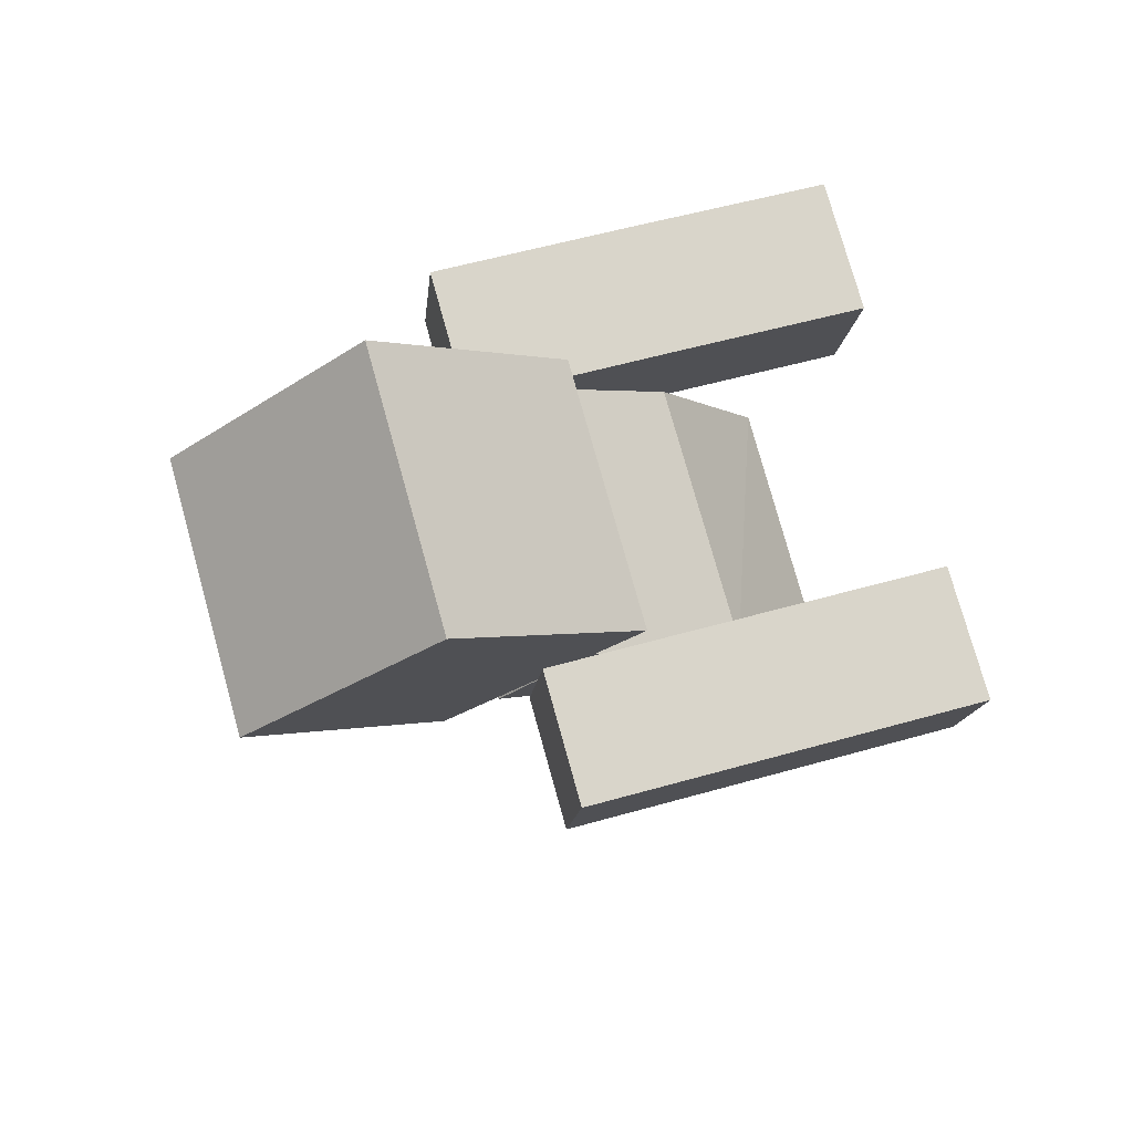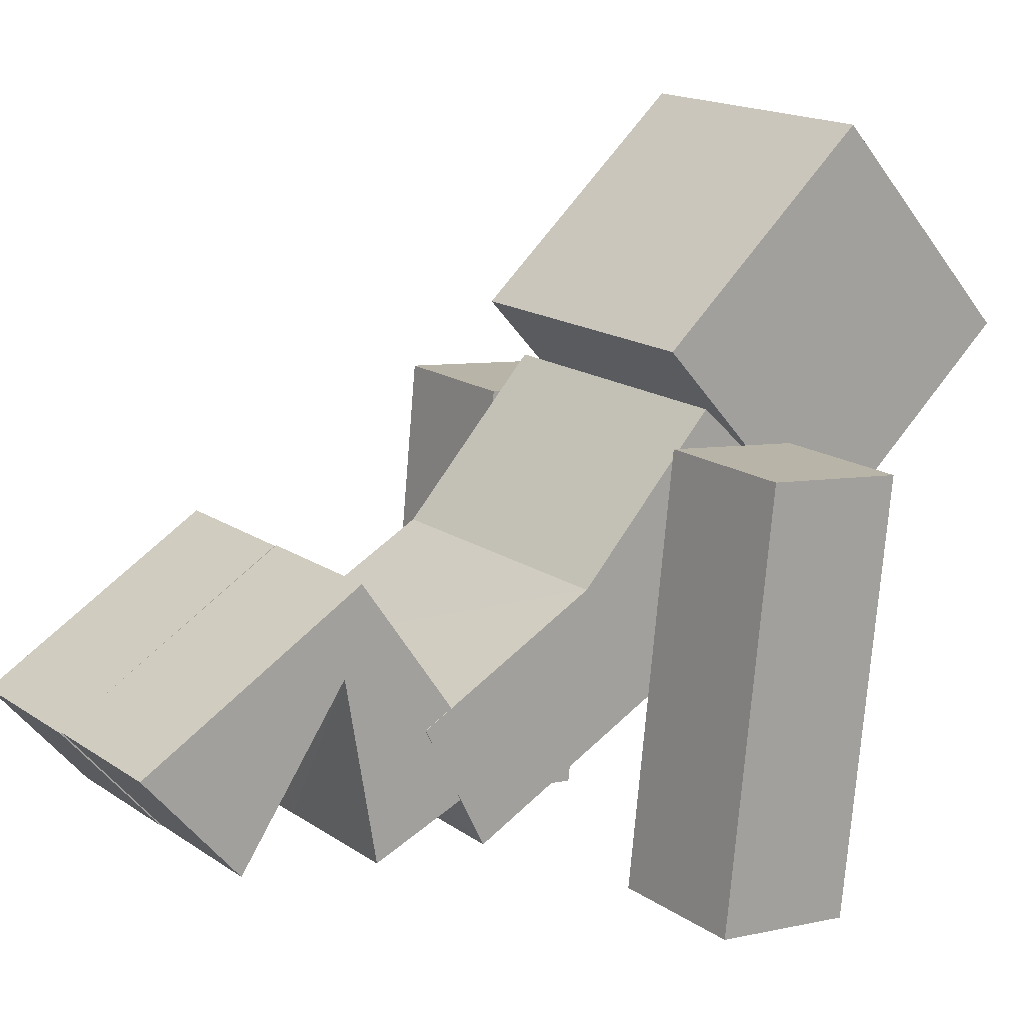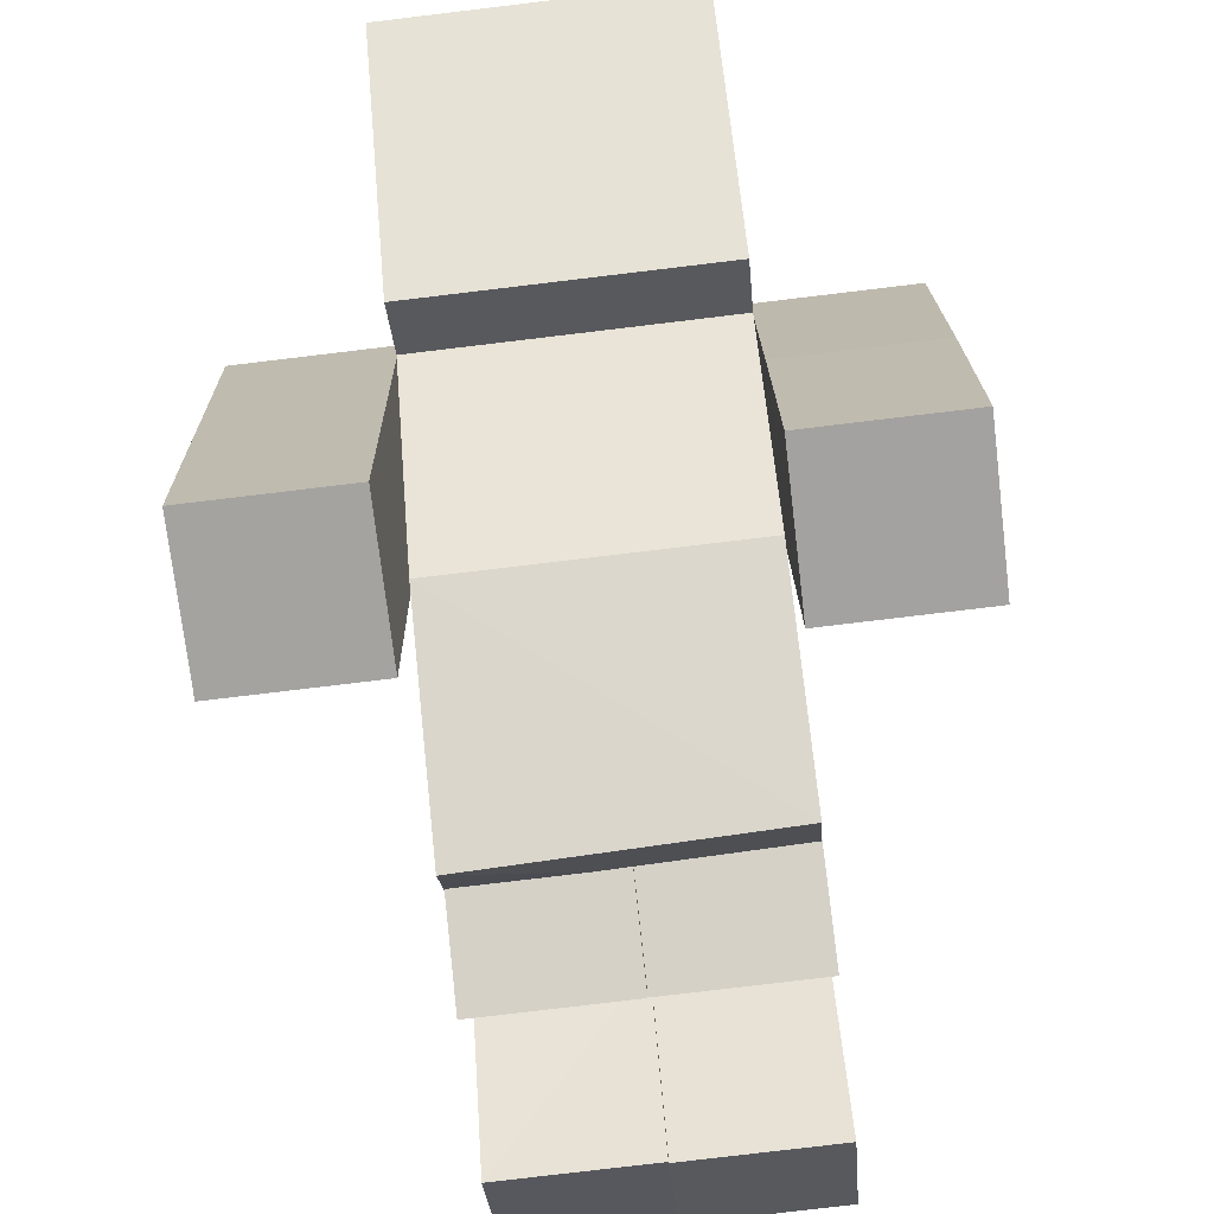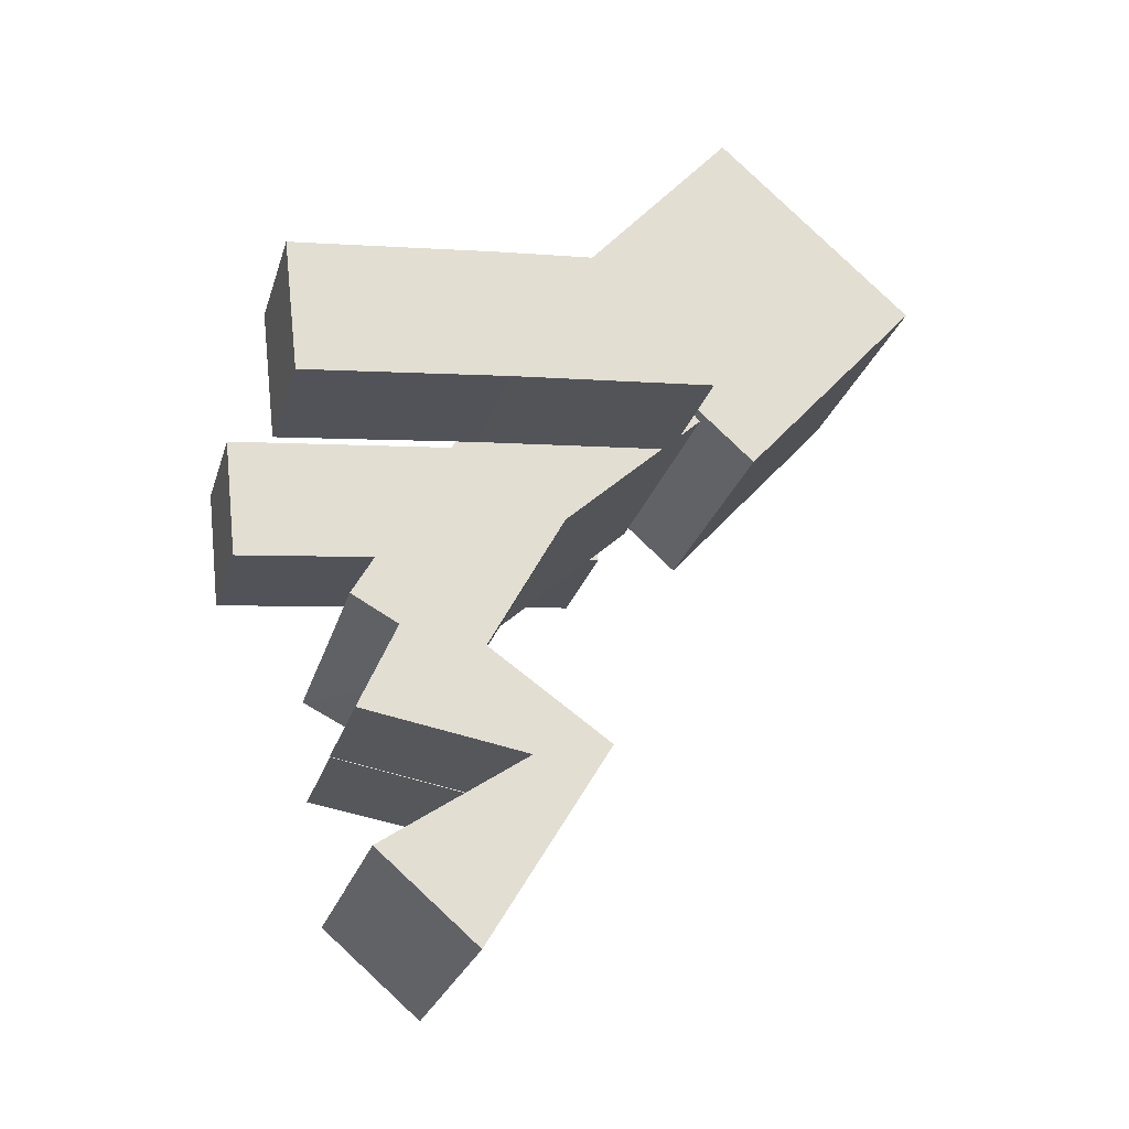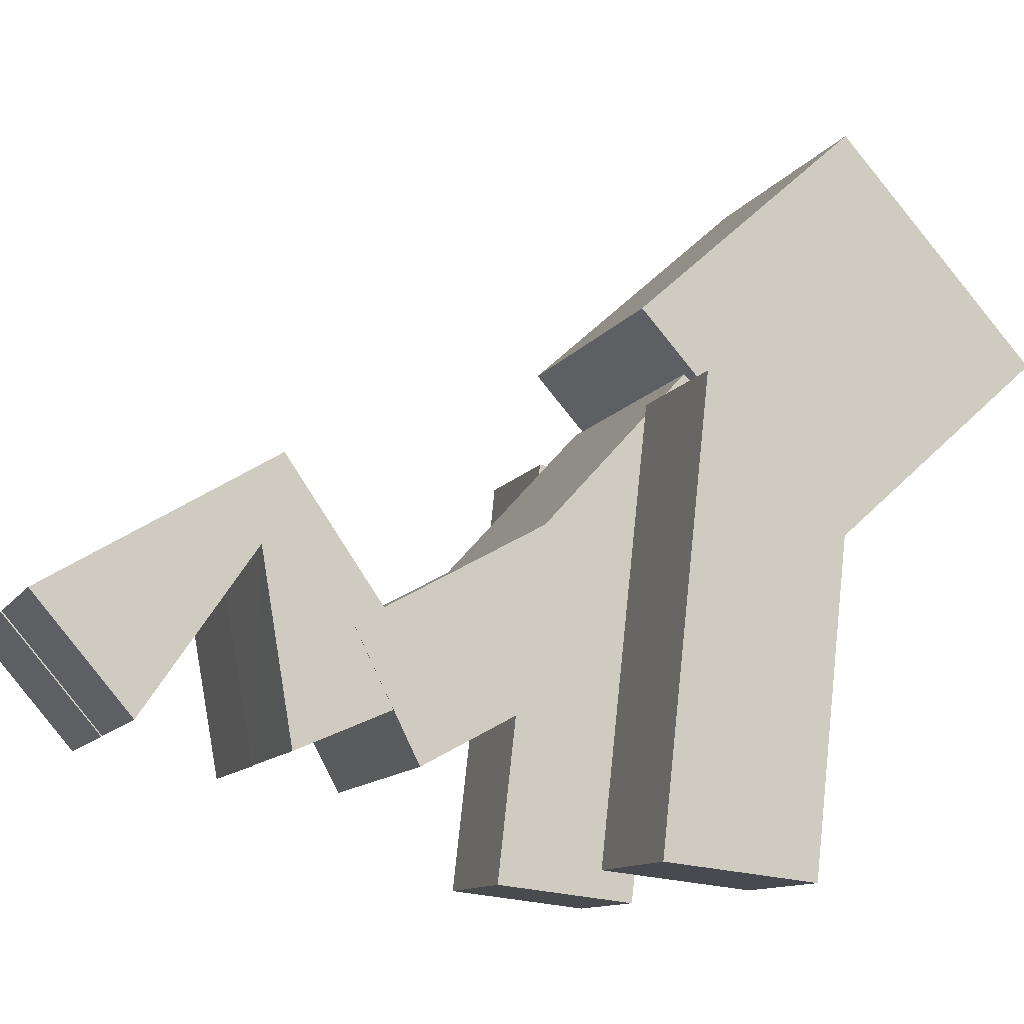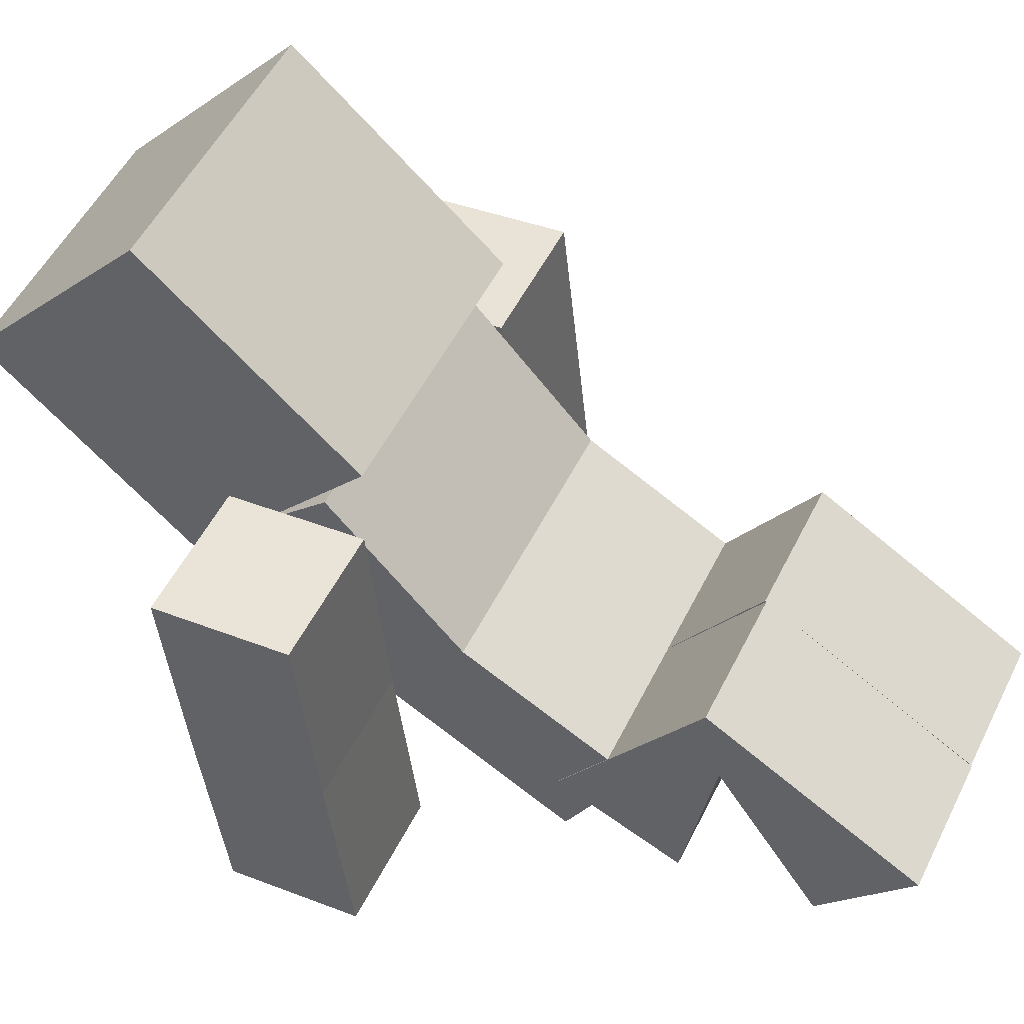
<metadata>
{"format":"obj","ext":"obj","renderer":"f3d","projection":"perspective","resolution":1024,"background":"white","views":[{"elev":76.9,"azim":74.4,"up":"+Y"},{"elev":16.0,"azim":54.3,"up":"+Z"},{"elev":-79.0,"azim":-173.2,"up":"+Z"},{"elev":-25.2,"azim":-105.2,"up":"+Y"},{"elev":-10.6,"azim":70.7,"up":"+Z"},{"elev":51.8,"azim":-64.2,"up":"+Z"}]}
</metadata>
<code>
v 0.4 2.152 0.3564
v 0.4 1.619 0.9533
v -0.4 1.619 0.9533
v -0.4 2.152 0.3564
v 0.4 2.749 0.889
v 0.4 2.216 1.486
v -0.4 2.216 1.486
v -0.4 2.749 0.889
v 0.4 1.024 -0.2542
v 0.4 0.8509 0.09196
v -0.4 0.8498 0.09513
v -0.4 1.042 -0.2556
v 0.4 2.025 0.5127
v 0.4 1.734 0.7866
v -0.4 1.734 0.7866
v -0.4 2.025 0.5121
v 0.8019 1.894 -0.5402
v 0.8019 1.496 -0.4966
v 0.4019 1.496 -0.4966
v 0.4019 1.894 -0.5402
v 0.8019 2.025 0.6526
v 0.8019 1.627 0.6963
v 0.4019 1.627 0.6963
v 0.4019 2.025 0.6526
v 0.3987 0.3164 -0.1638
v 0.3987 0.05587 0.1397
v -0.001337 0.05587 0.1397
v -0.001337 0.3164 -0.1638
v 0.3987 0.7021 -0.2261
v 0.3987 1.069 -0.06735
v -0.001337 1.069 -0.06735
v -0.001337 0.7021 -0.2261
v -0.002092 0.3141 -0.1658
v -0.002092 0.05304 0.1373
v -0.4021 0.05304 0.1373
v -0.4021 0.3141 -0.1658
v -0.002092 0.7035 -0.2275
v -0.002092 1.069 -0.0659
v -0.4021 1.069 -0.0659
v -0.4021 0.7035 -0.2275
v -0.4002 1.897 -0.5412
v -0.4002 1.5 -0.4962
v -0.8002 1.5 -0.4962
v -0.8002 1.897 -0.5412
v -0.4002 2.024 0.655
v -0.4002 1.626 0.6941
v -0.8002 1.626 0.6941
v -0.8002 2.024 0.655
v -0.001337 0.612 0.2776
v -0.001337 0.6711 0.5069
v 0.3987 0.6711 0.5069
v 0.3987 0.6177 0.2758
v -0.002092 0.6149 0.2736
v -0.002092 0.6674 0.5059
v -0.4021 0.6673 0.5059
v -0.4021 0.6149 0.2736
v -0.4002 1.965 0.05643
v -0.4002 1.567 0.09849
v -0.8002 1.567 0.09849
v -0.8002 1.965 0.05643
v 0.8019 1.959 0.05623
v 0.8019 1.561 0.09988
v 0.4019 1.561 0.09988
v 0.4019 1.959 0.05623
v 0.4 1.591 0.05416
v 0.4 1.35 0.3664
v -0.4 1.35 0.3665
v -0.4 1.591 0.05404
f 2 4 1
f 8 6 5
f 5 2 1
f 6 3 2
f 7 4 3
f 1 8 5
f 9 11 12
f 13 15 14
f 17 19 20
f 24 22 21
f 53 34 33
f 34 55 35
f 35 56 36
f 53 40 37
f 26 28 25
f 32 30 29
f 52 30 51
f 30 50 51
f 31 49 50
f 25 49 52
f 34 36 33
f 40 38 37
f 53 38 54
f 54 39 55
f 39 56 55
f 33 56 53
f 42 44 41
f 48 46 45
f 45 58 57
f 46 59 58
f 59 48 60
f 41 60 57
f 52 32 29
f 13 66 65
f 14 67 66
f 67 16 68
f 65 12 68
f 61 22 62
f 22 63 62
f 23 64 63
f 61 20 64
f 57 48 45
f 59 44 43
f 58 43 42
f 41 58 42
f 21 64 24
f 19 64 20
f 62 19 18
f 61 18 17
f 65 16 13
f 67 12 11
f 66 11 10
f 9 66 10
f 27 49 28
f 51 27 26
f 52 26 25
f 2 3 4
f 8 7 6
f 5 6 2
f 6 7 3
f 7 8 4
f 1 4 8
f 9 10 11
f 13 16 15
f 17 18 19
f 24 23 22
f 53 54 34
f 34 54 55
f 35 55 56
f 53 56 40
f 26 27 28
f 32 31 30
f 52 29 30
f 30 31 50
f 31 32 49
f 25 28 49
f 34 35 36
f 40 39 38
f 53 37 38
f 54 38 39
f 39 40 56
f 33 36 56
f 42 43 44
f 48 47 46
f 45 46 58
f 46 47 59
f 59 47 48
f 41 44 60
f 52 49 32
f 13 14 66
f 14 15 67
f 67 15 16
f 65 9 12
f 61 21 22
f 22 23 63
f 23 24 64
f 61 17 20
f 57 60 48
f 59 60 44
f 58 59 43
f 41 57 58
f 21 61 64
f 19 63 64
f 62 63 19
f 61 62 18
f 65 68 16
f 67 68 12
f 66 67 11
f 9 65 66
f 27 50 49
f 51 50 27
f 52 51 26

</code>
